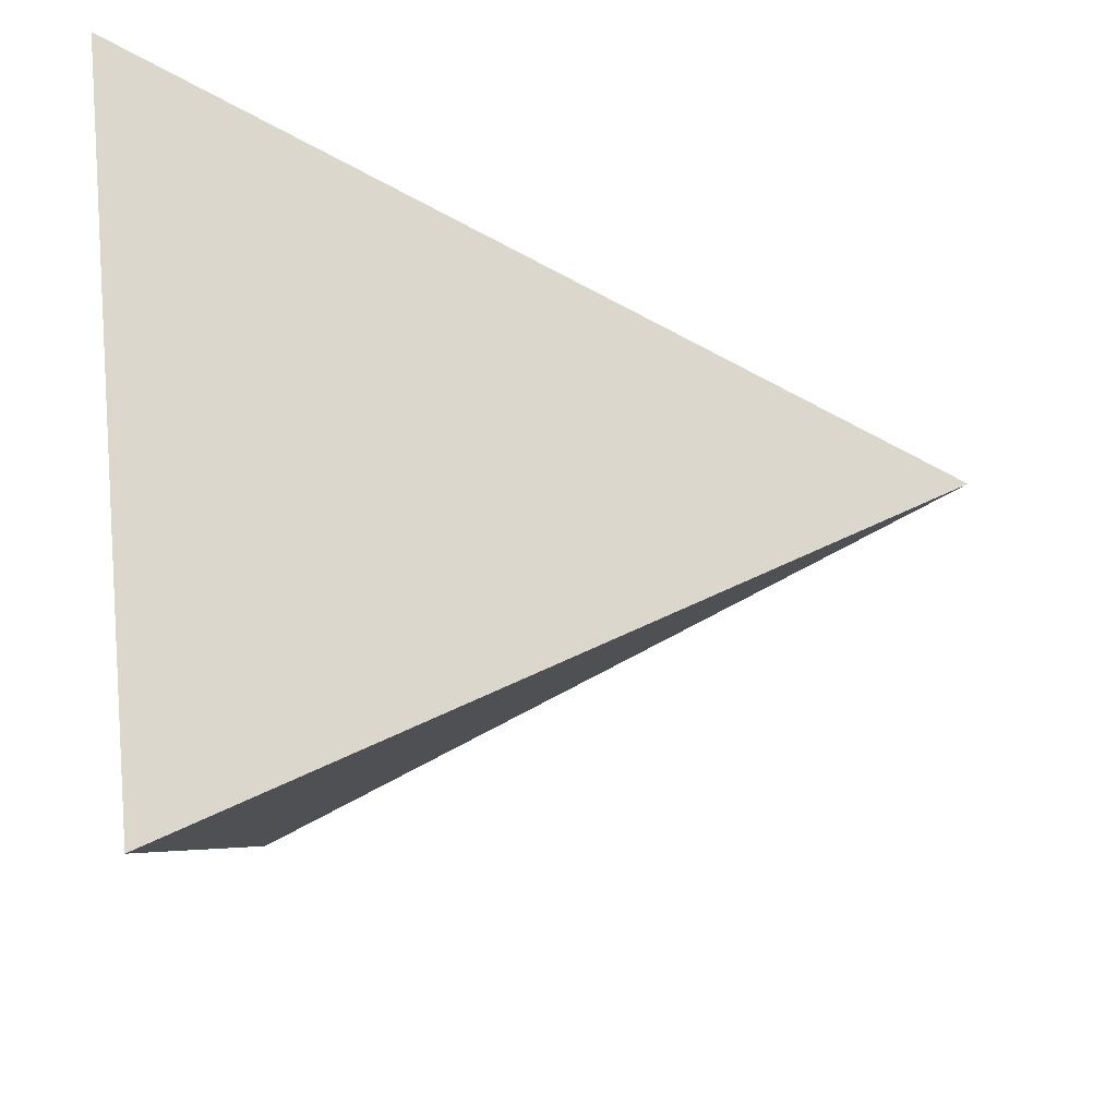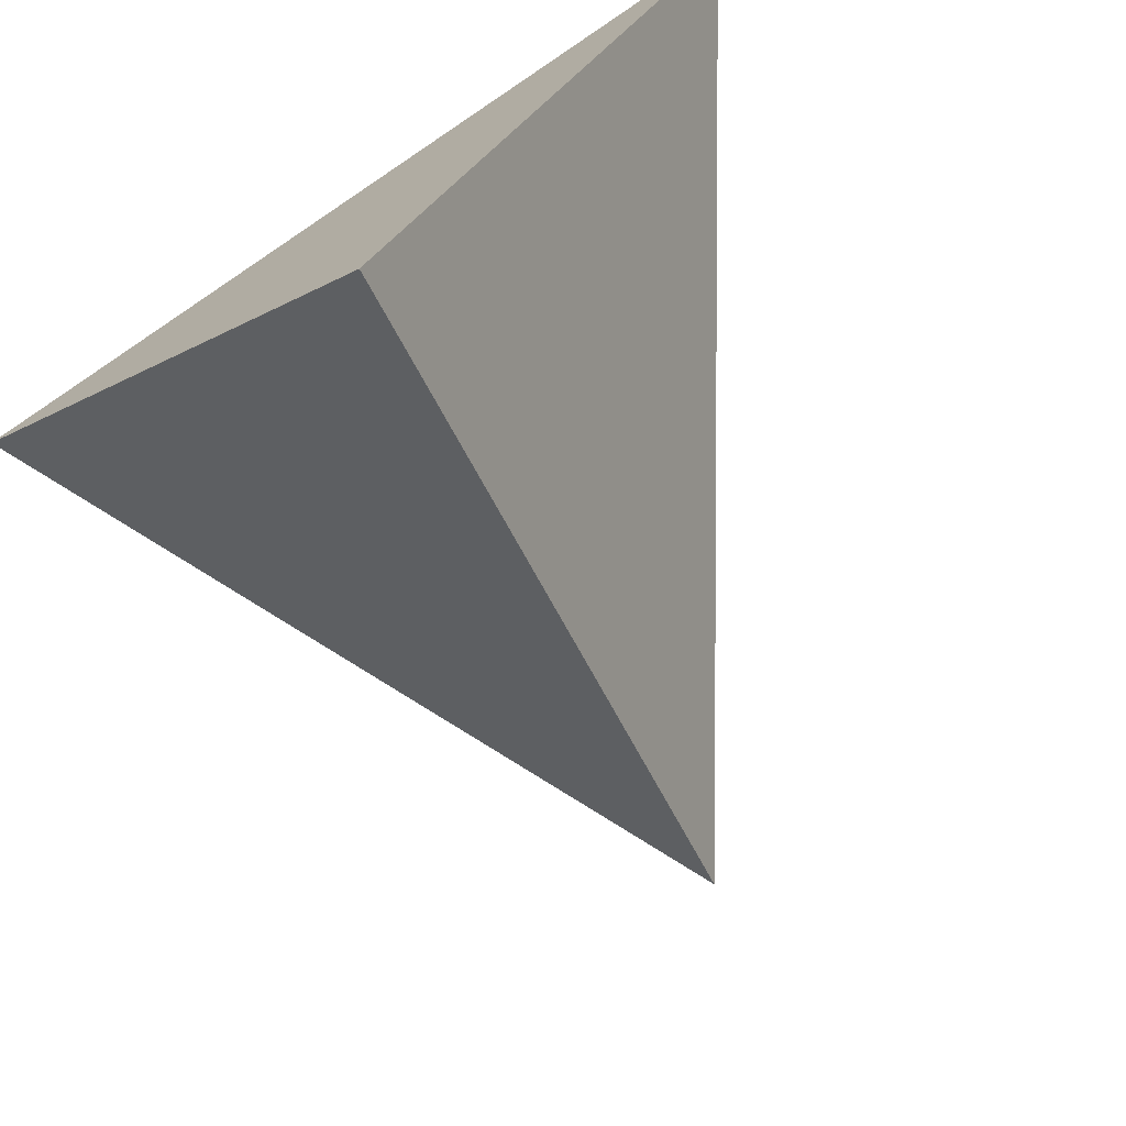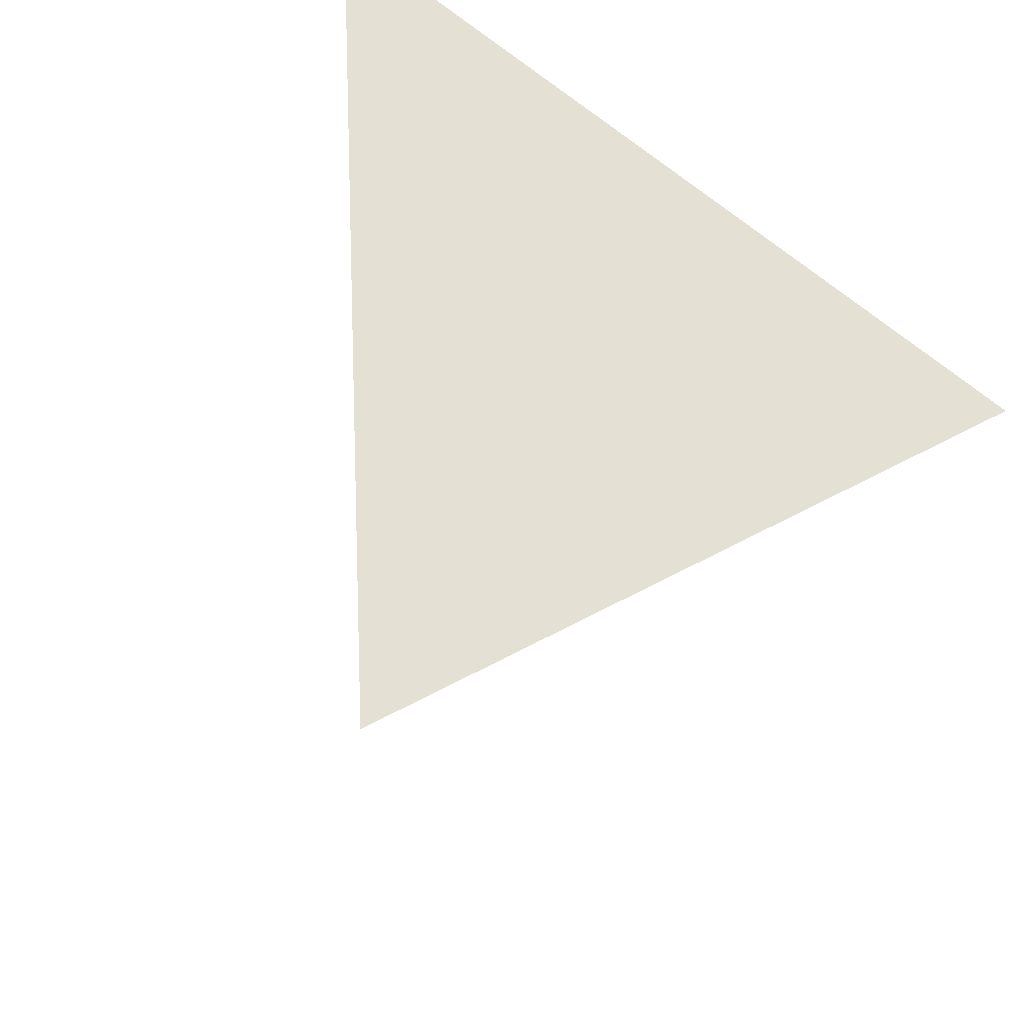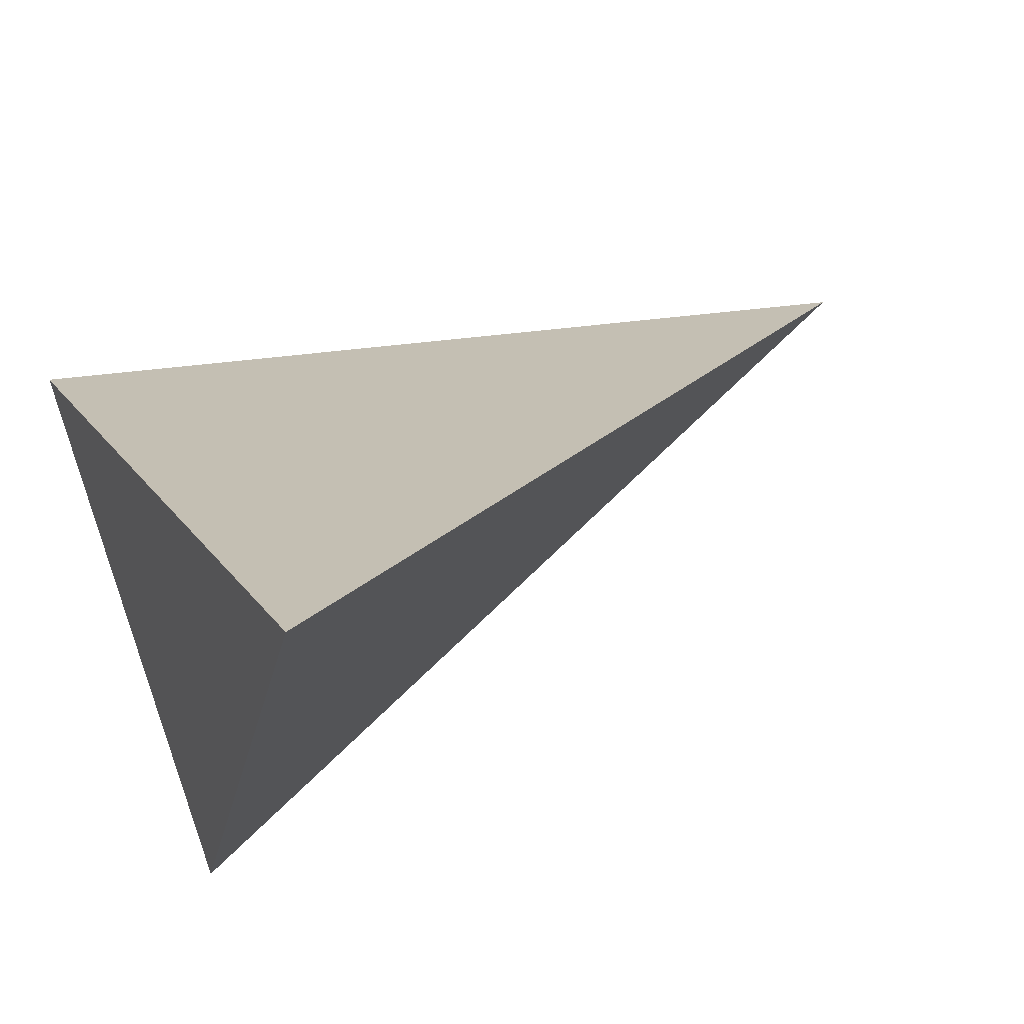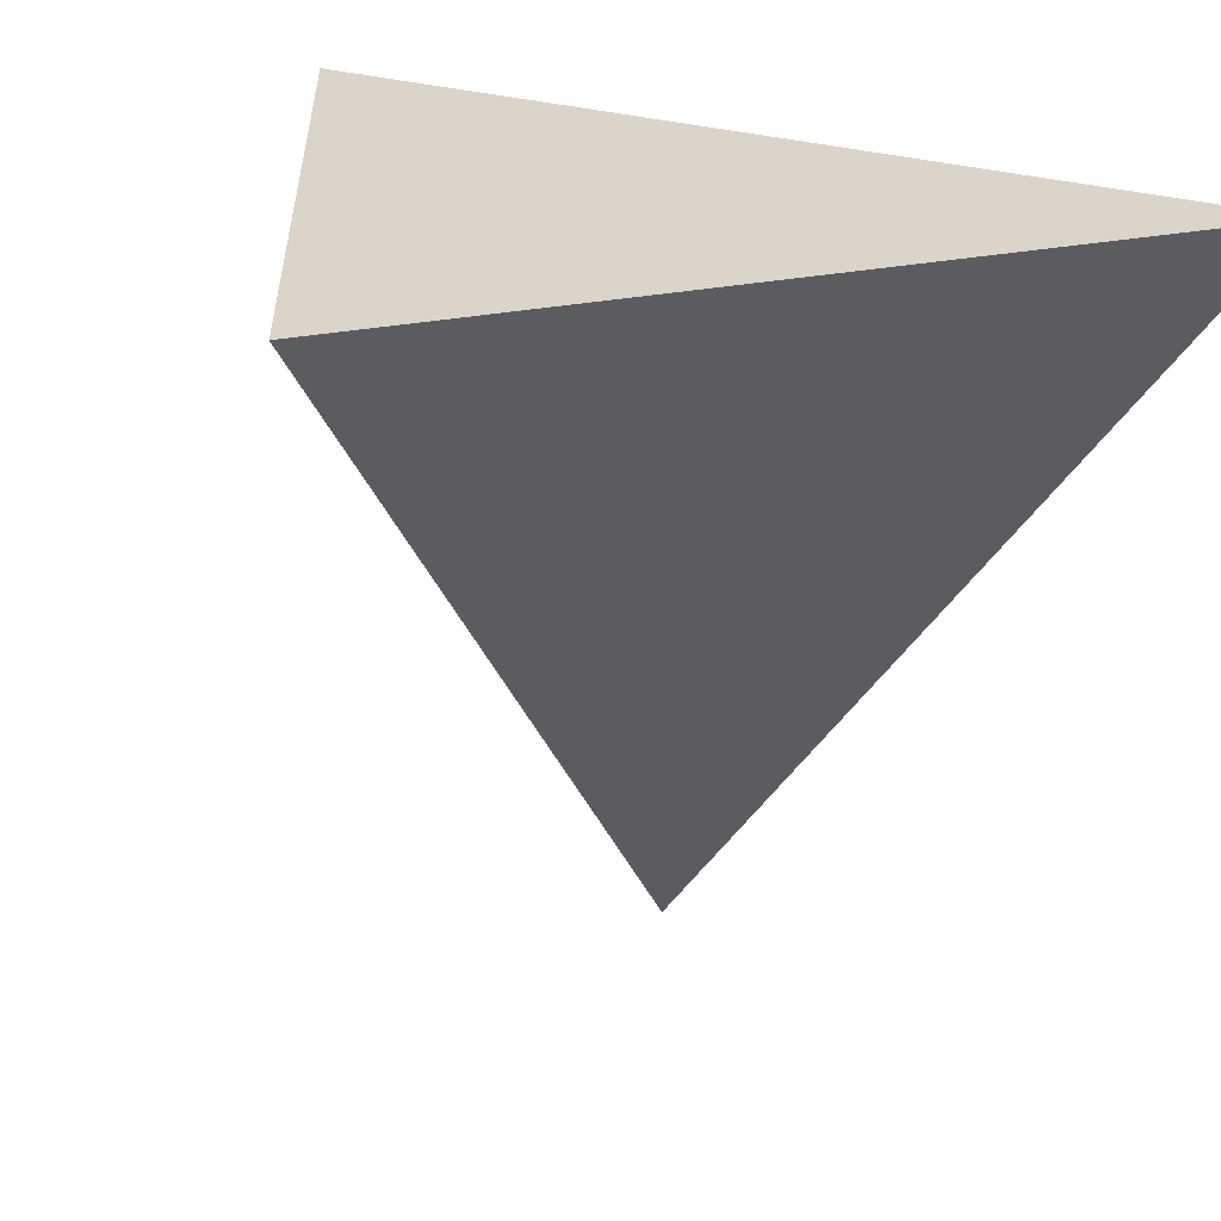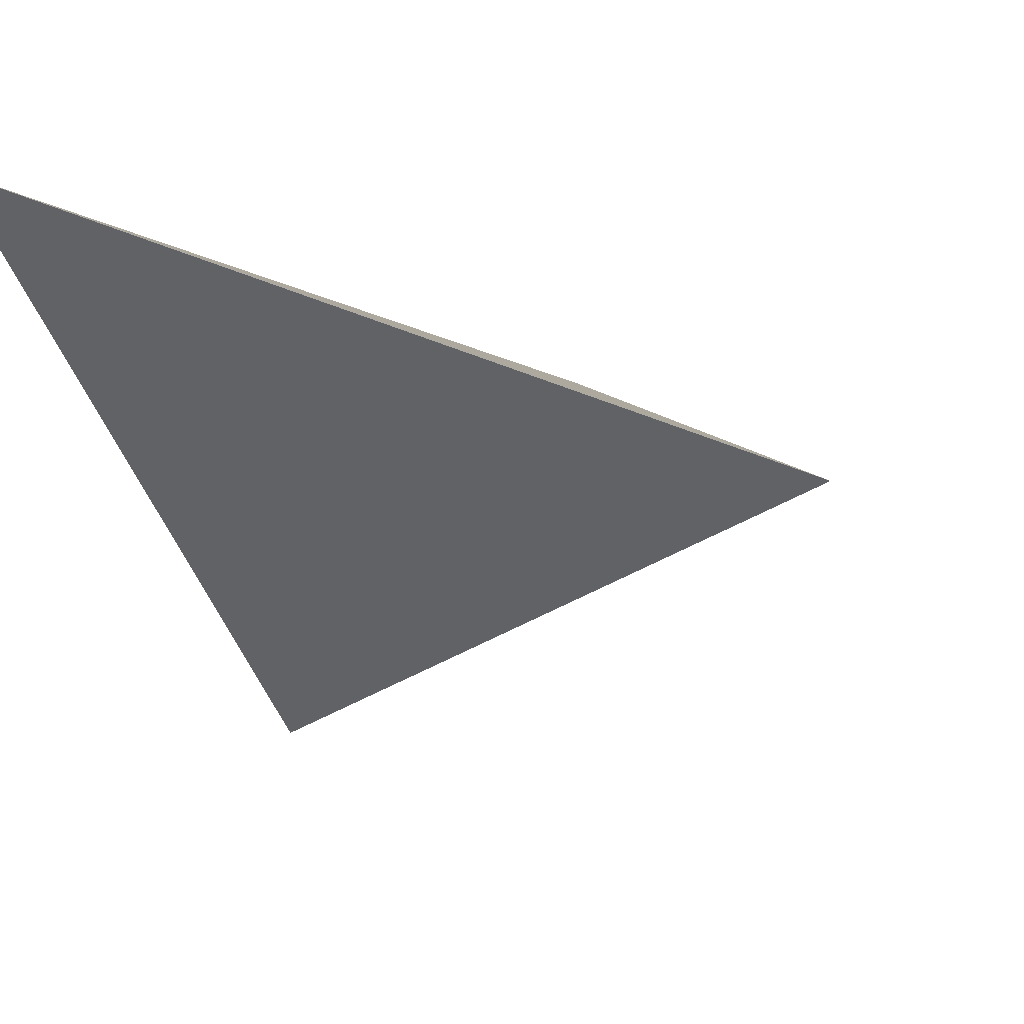
<metadata>
{"format":"obj","ext":"obj","renderer":"f3d","projection":"perspective","resolution":1024,"background":"white","views":[{"elev":-45.1,"azim":96.7,"up":"+Y"},{"elev":-74.2,"azim":29.8,"up":"+Y"},{"elev":45.8,"azim":-152.9,"up":"+Y"},{"elev":41.0,"azim":63.8,"up":"+Y"},{"elev":30.9,"azim":49.5,"up":"+Z"},{"elev":15.8,"azim":140.3,"up":"+Y"}]}
</metadata>
<code>
v -0.6093 2.832 0.411
v -0.5598 2.549 0.8906
v -0.3243 2.981 0.9056
v -0.8318 2.773 0.8846
f 2 1 3
f 3 1 4
f 4 1 2
f 4 2 3

</code>
